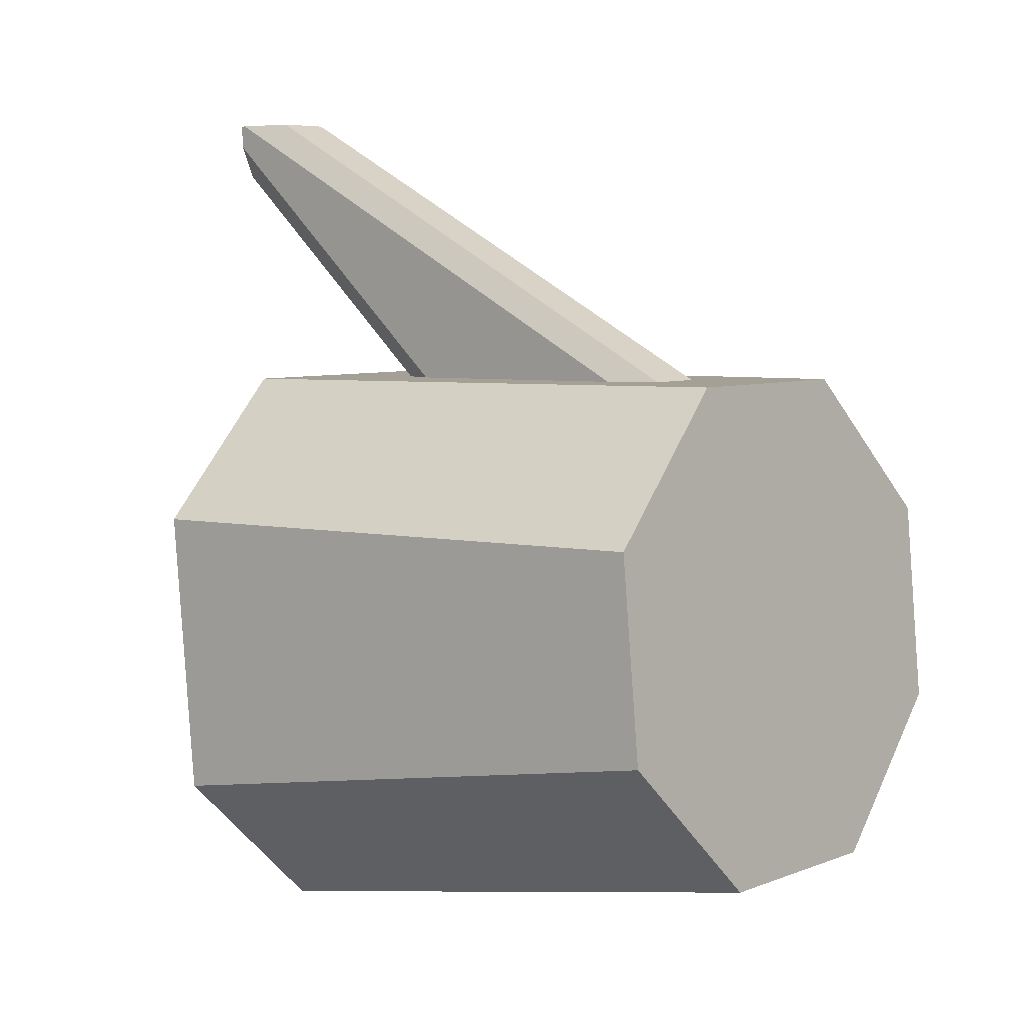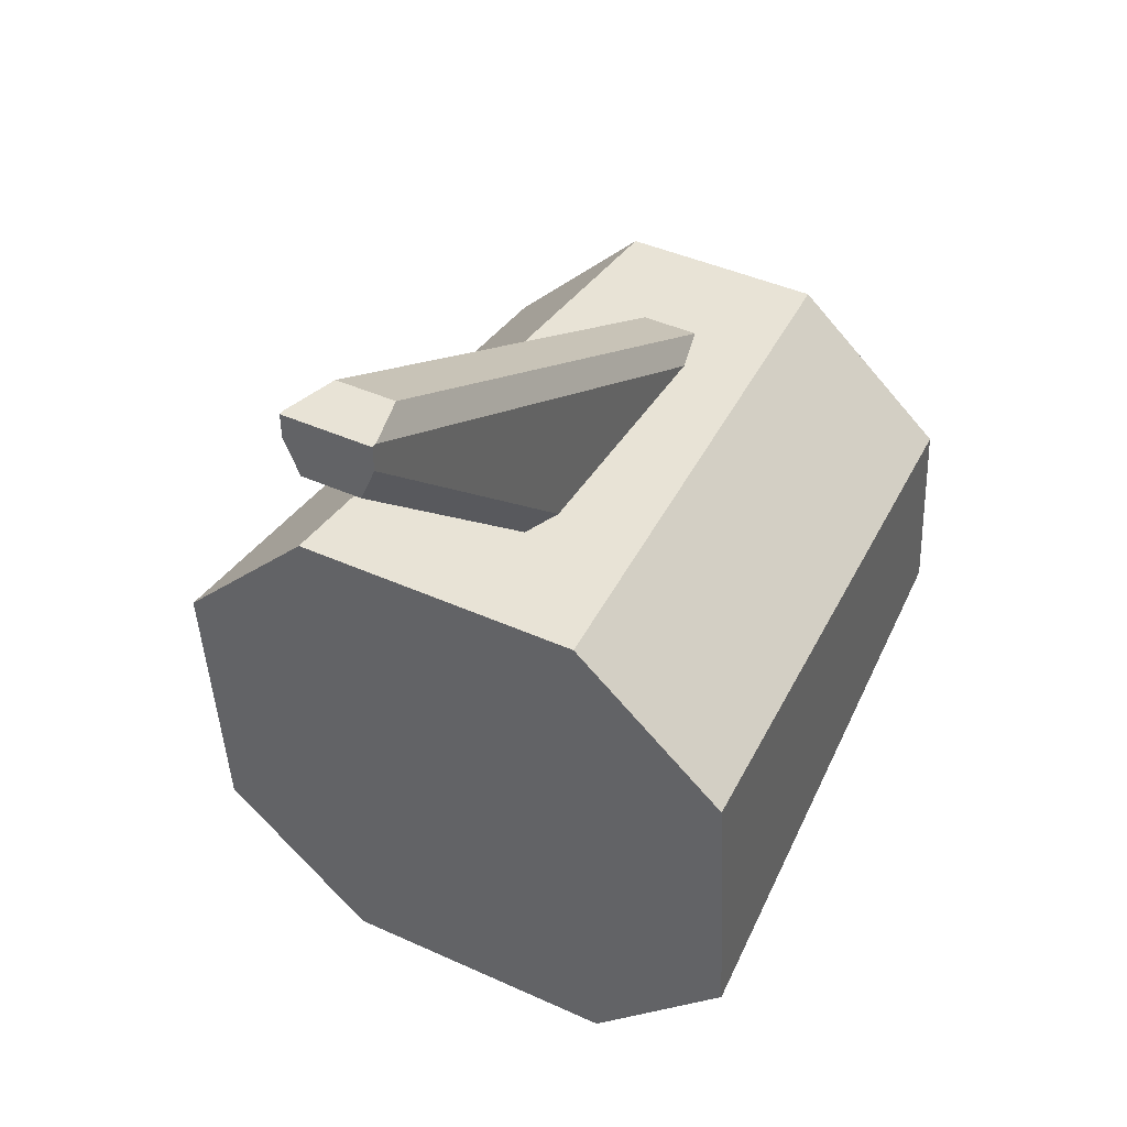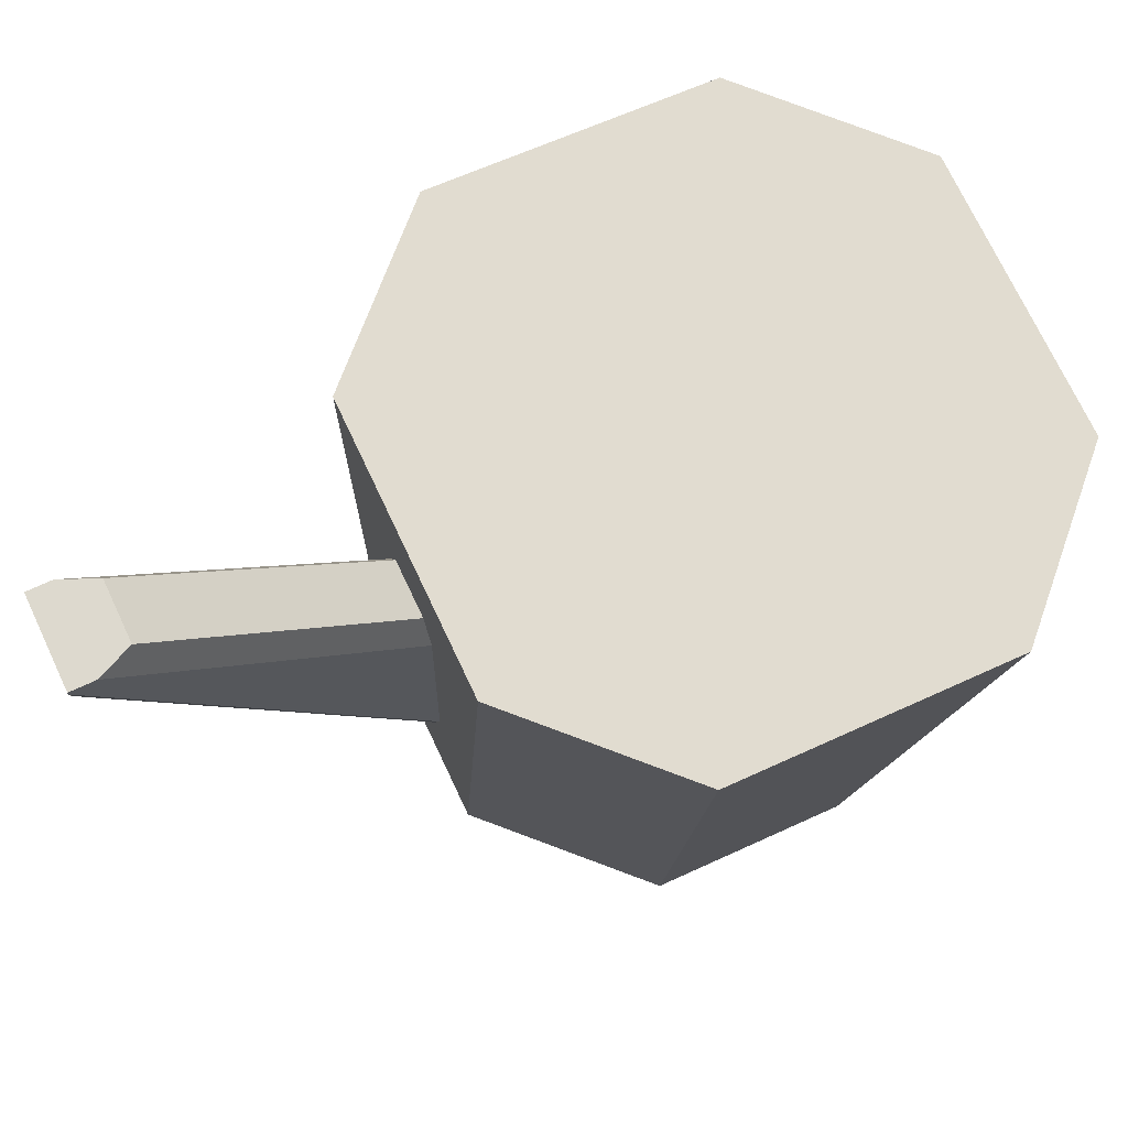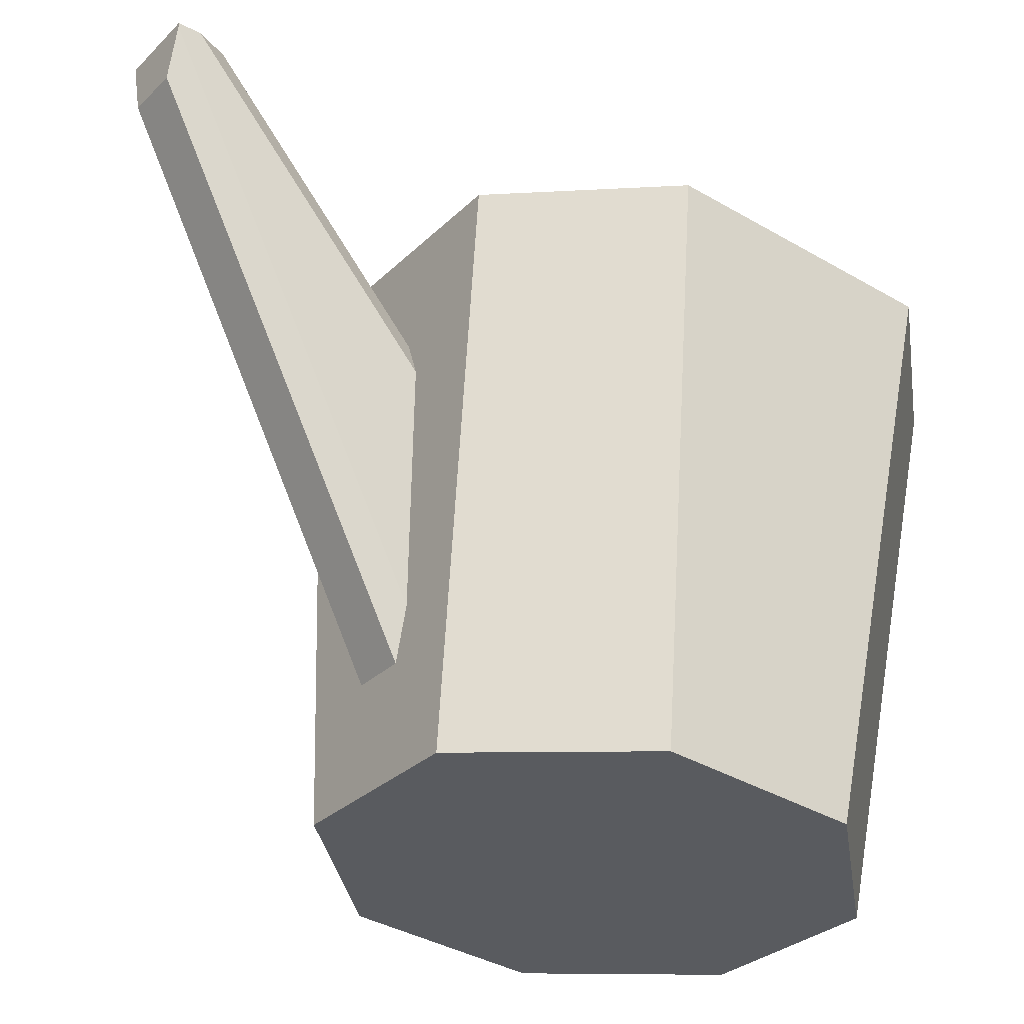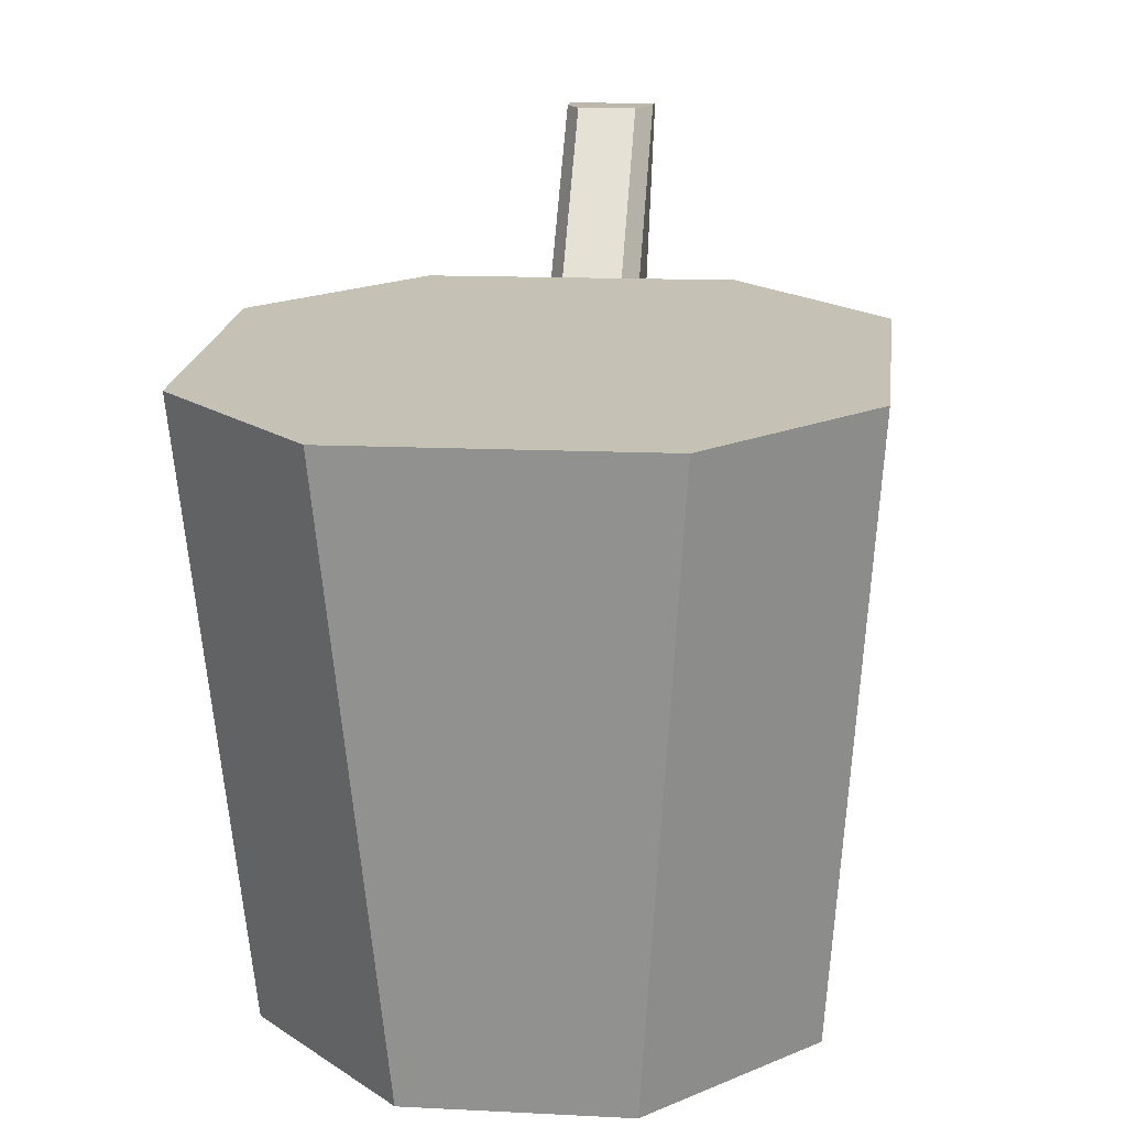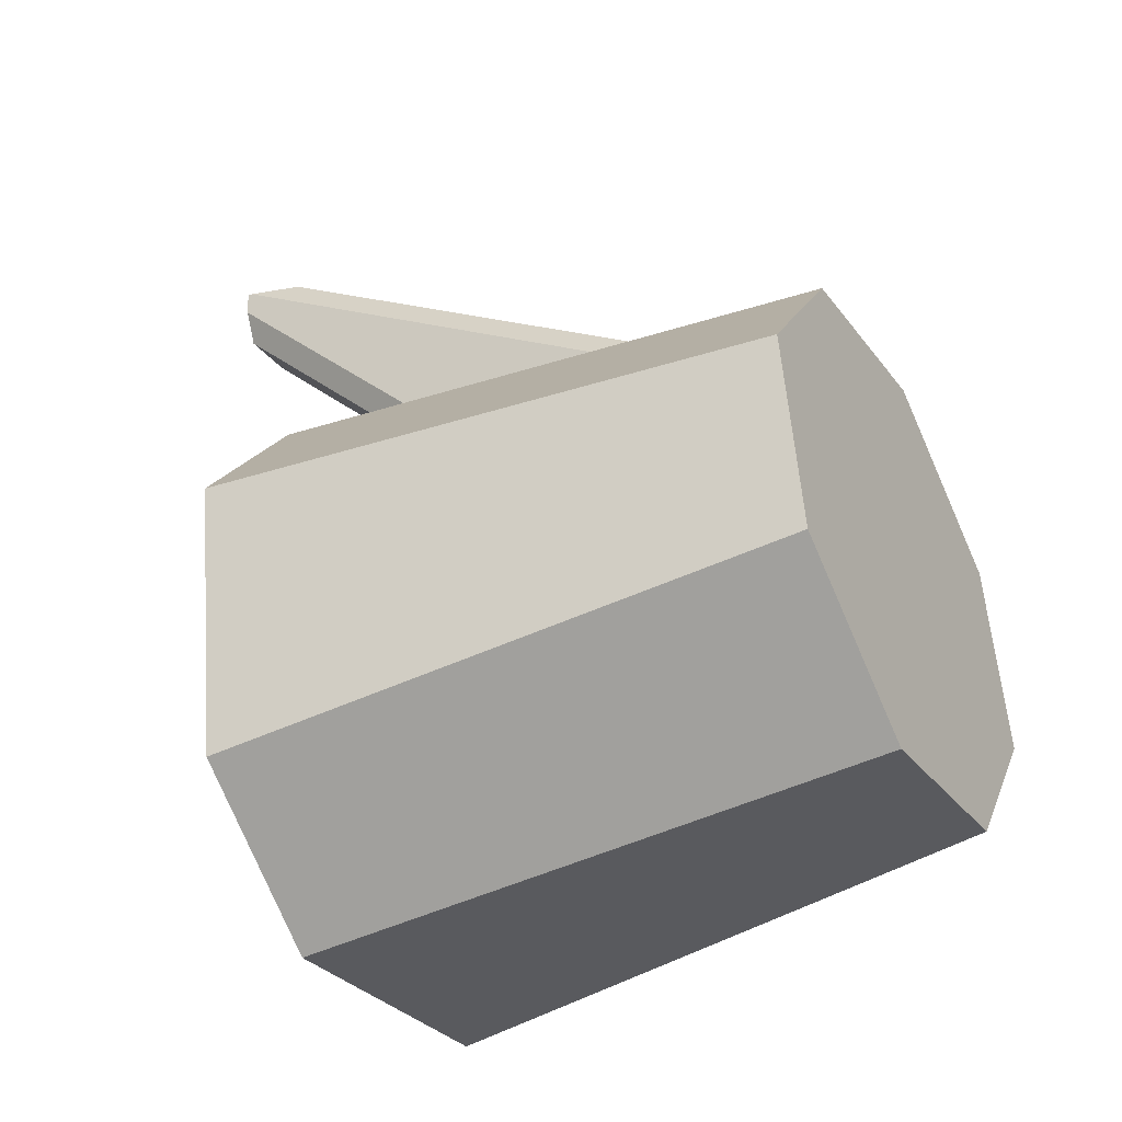
<metadata>
{"format":"obj","ext":"obj","renderer":"f3d","projection":"perspective","resolution":1024,"background":"white","views":[{"elev":6.4,"azim":131.3,"up":"+Y"},{"elev":41.1,"azim":29.1,"up":"+Y"},{"elev":72.4,"azim":-115.2,"up":"+Z"},{"elev":-29.6,"azim":-125.8,"up":"+Z"},{"elev":13.3,"azim":6.7,"up":"+Z"},{"elev":-29.3,"azim":119.1,"up":"+Y"}]}
</metadata>
<code>
v  0.0984 0.1815 -0.4594
v  0.0343 0.1651 -0.6586
v  0.0837 0.2142 -0.6541
v  0.0491 0.1323 -0.4639
v  -0.0491 0.1323 -0.4639
v  -0.0837 0.2142 -0.6541
v  -0.0343 0.1651 -0.6586
v  -0.0984 0.1815 -0.4594
v  0.0491 0.3283 -0.4459
v  0.0837 0.2826 -0.6478
v  0.0343 0.3317 -0.6432
v  0.0984 0.2792 -0.4504
v  -0.0491 0.3283 -0.4459
v  -0.0837 0.2826 -0.6478
v  -0.0984 0.2792 -0.4504
v  -0.0343 0.3317 -0.6432
v  0.0148 0.426 -0.3973
v  -0.0148 0.426 -0.3973
v  0.0148 0.3307 -0.5856
v  0.0098 0.4263 -0.4171
v  0.0148 0.426 -0.3989
v  0.0098 0.331 -0.6038
v  0.0148 0.4178 -0.3975
v  0.0098 0.329 -0.4853
v  0.0148 0.3292 -0.498
v  0.0098 0.4062 -0.3977
v  -0.0148 0.4178 -0.3975
v  -0.0098 0.329 -0.4853
v  -0.0098 0.4062 -0.3977
v  -0.0148 0.3292 -0.498
v  -0.0148 0.3307 -0.5856
v  -0.0098 0.4263 -0.4171
v  -0.0098 0.331 -0.6038
v  -0.0148 0.426 -0.3989
g Spacedragon_55
f 3 11 10
f 6 2 7
f 14 2 6
f 14 3 2
f 16 3 14
f 11 3 16
f 1 5 4
f 8 13 15
f 8 9 13
f 8 12 9
f 8 1 12
f 5 1 8
f 16 31 33
f 33 11 16
f 22 11 33
f 19 11 22
f 19 9 11
f 25 9 19
f 24 9 25
f 24 13 9
f 28 13 24
f 30 13 28
f 30 16 13
f 31 16 30
f 6 15 14
f 15 6 8
f 1 10 12
f 10 1 3
f 2 5 7
f 5 2 4
f 1 2 3
f 2 1 4
f 5 6 7
f 6 5 8
f 9 10 11
f 10 9 12
f 13 14 15
f 14 13 16
f 24 29 28
f 29 24 26
f 32 22 33
f 22 32 20
f 20 17 21
f 17 34 18
f 17 32 34
f 17 20 32
f 23 29 26
f 27 17 18
f 27 23 17
f 29 23 27
f 23 21 17
f 21 25 19
f 21 23 25
f 34 27 18
f 30 34 31
f 27 34 30
f 19 20 21
f 20 19 22
f 23 24 25
f 24 23 26
f 27 28 29
f 28 27 30
f 31 32 33
f 32 31 34

</code>
